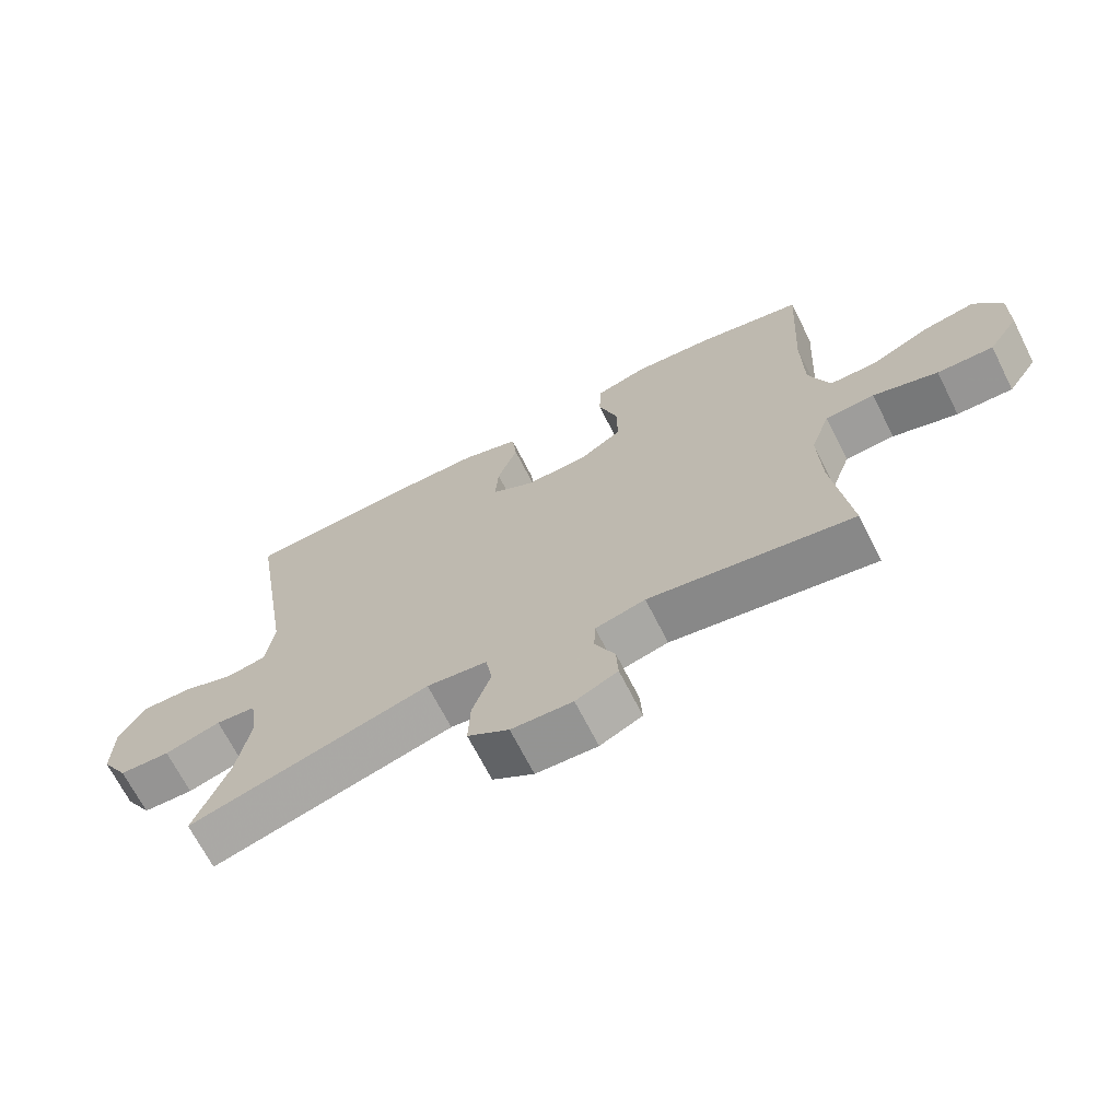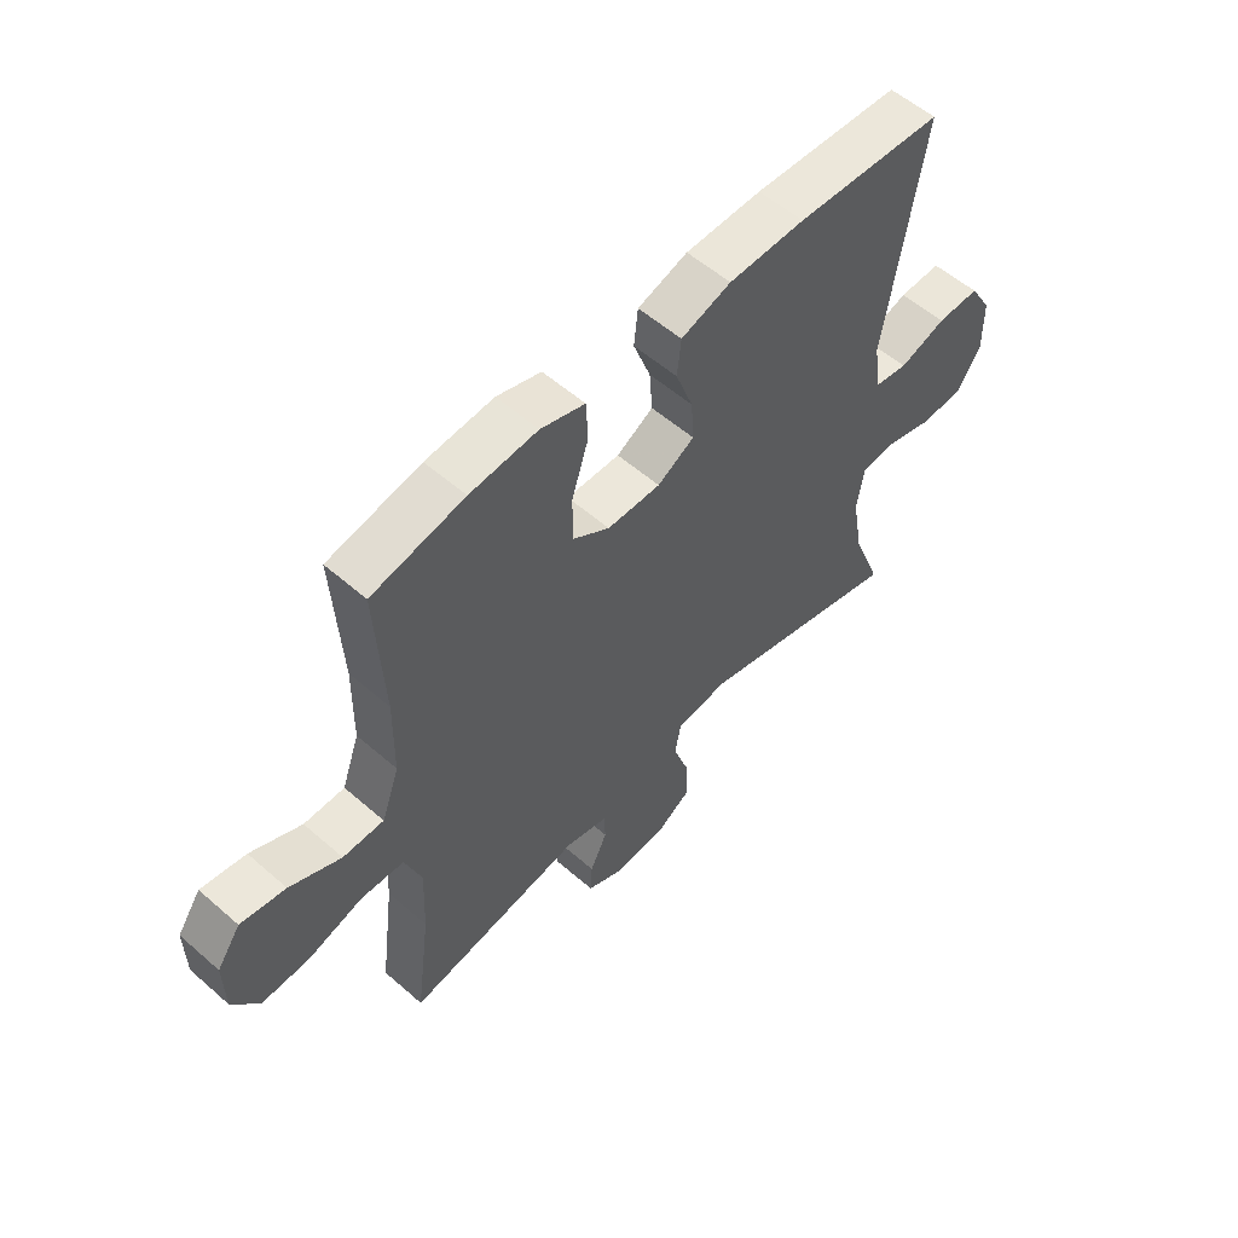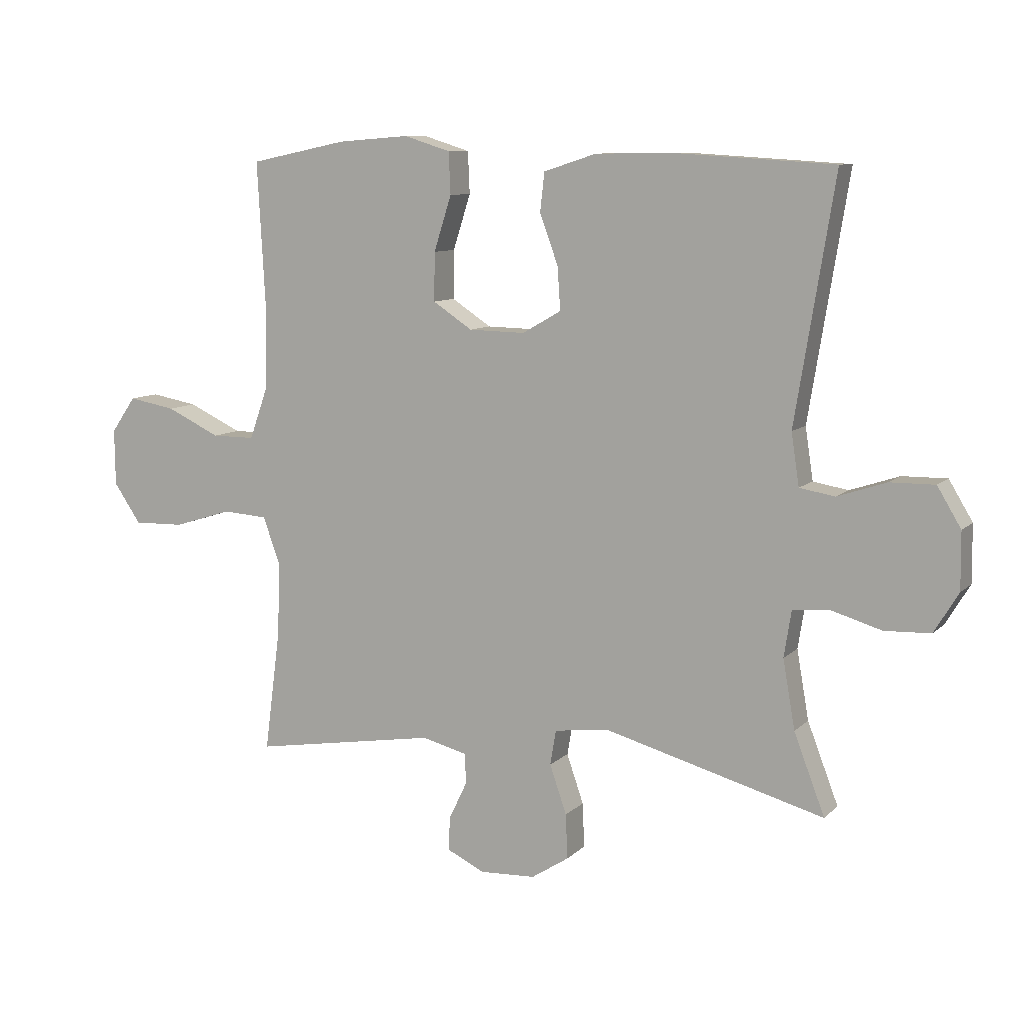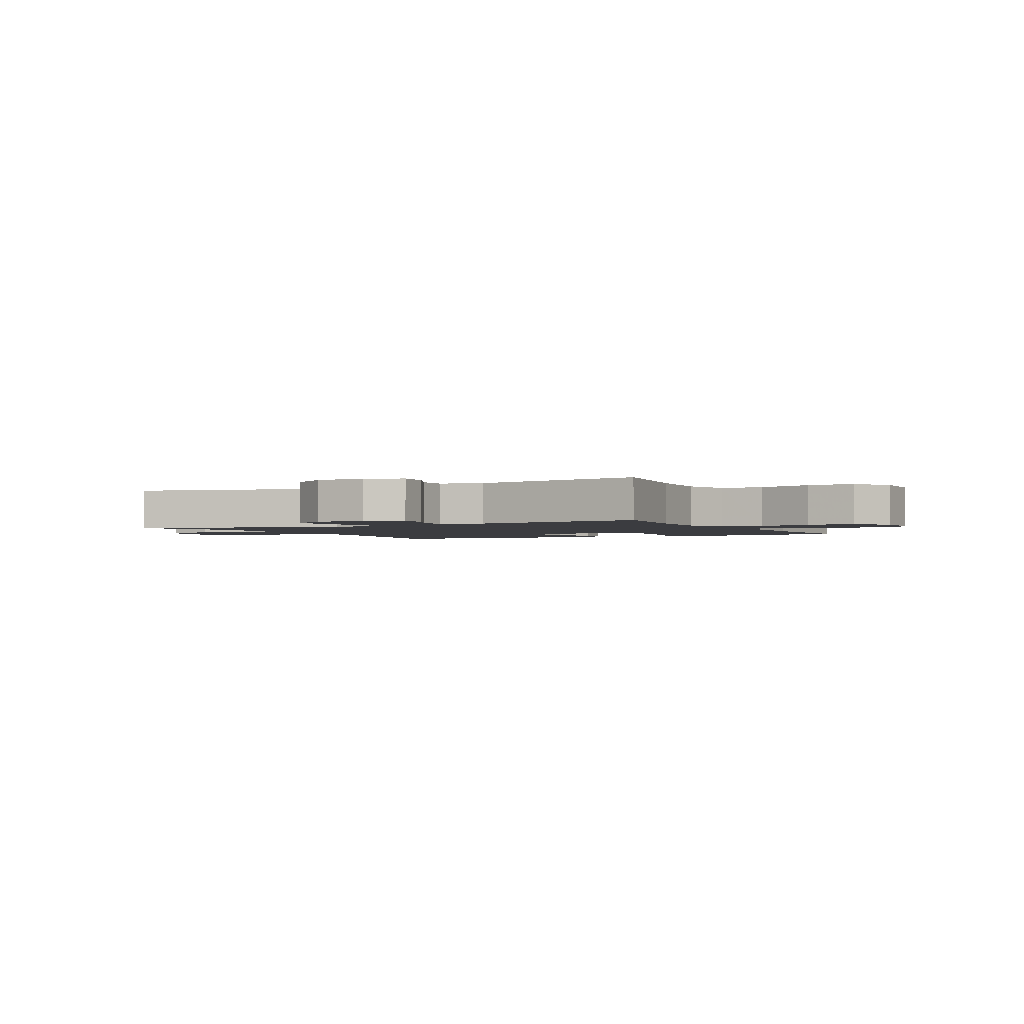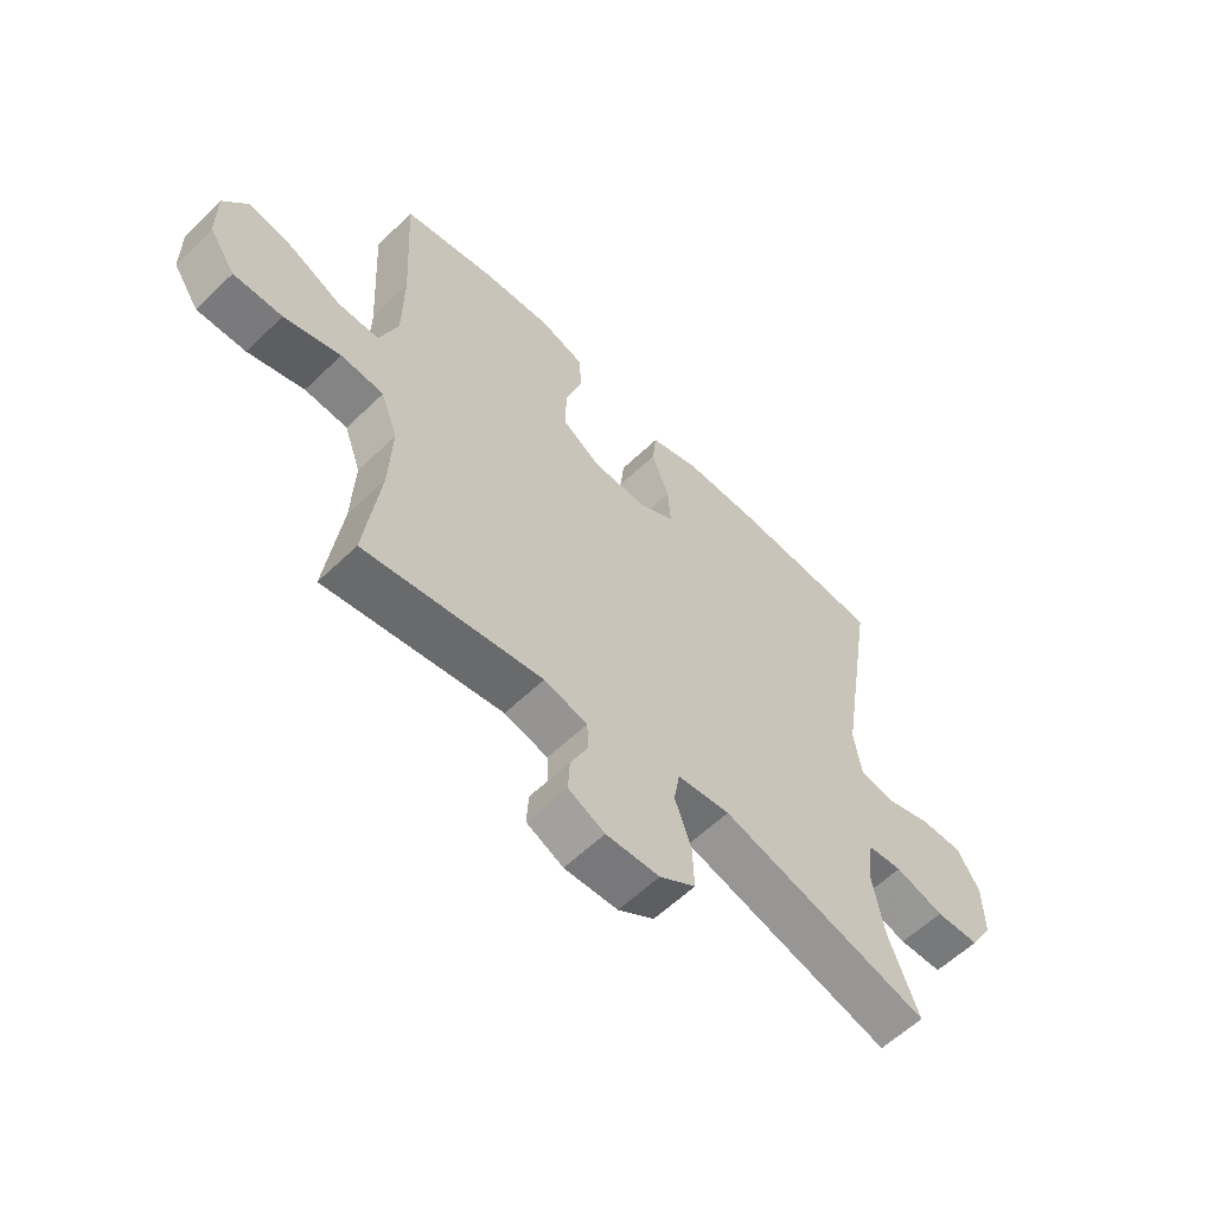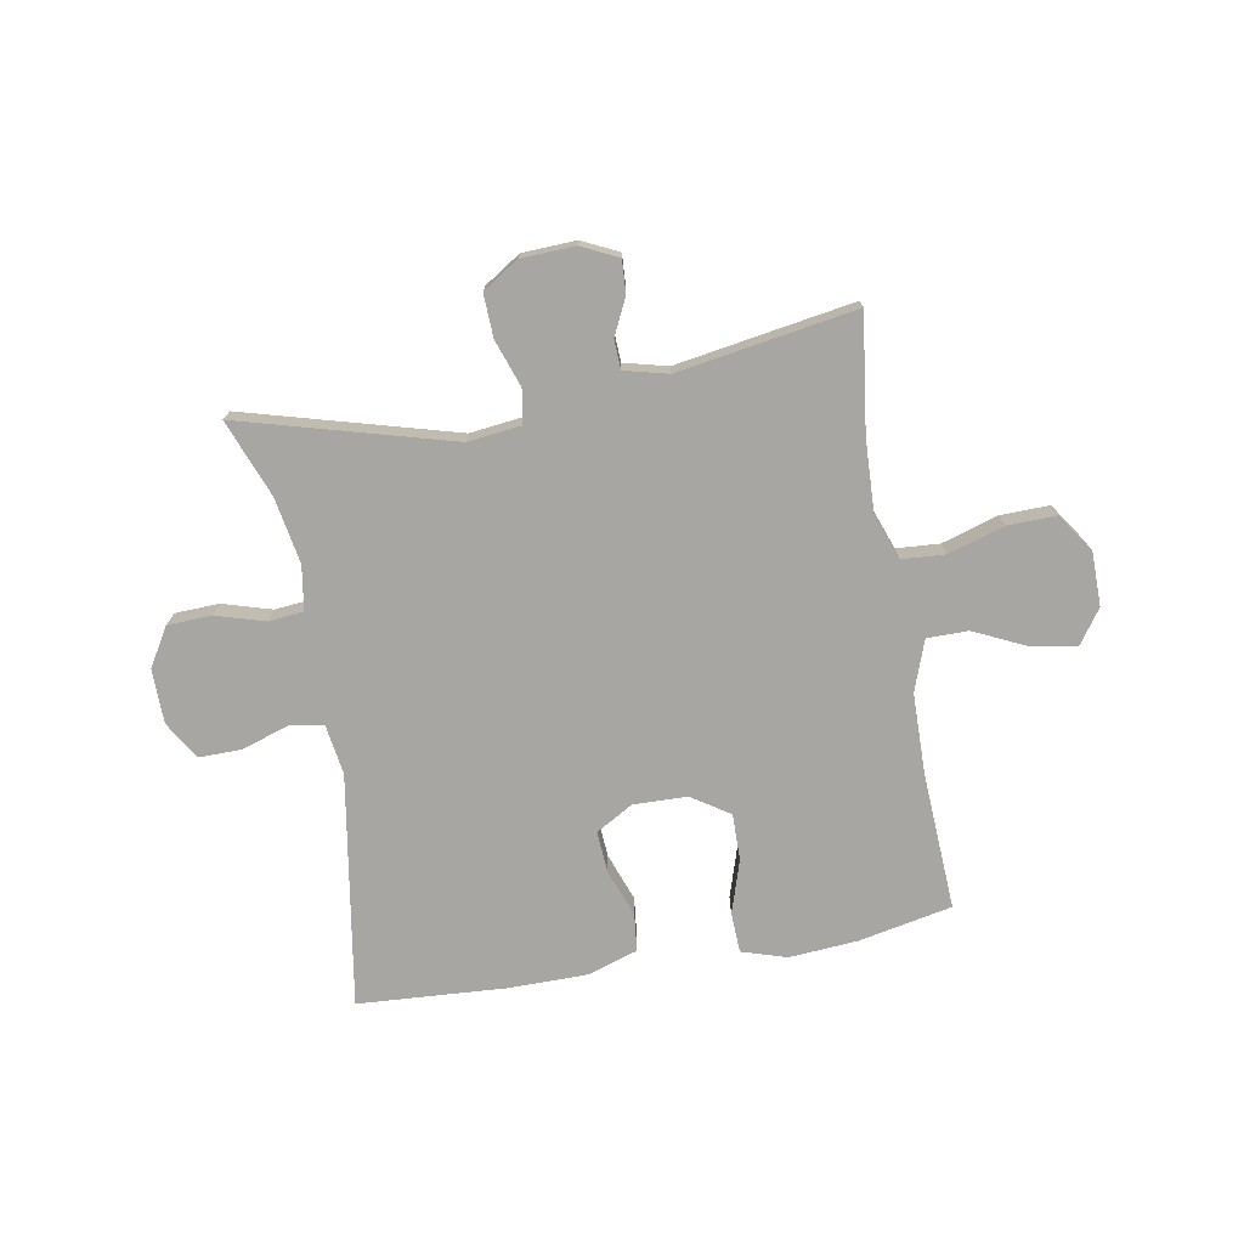
<metadata>
{"format":"obj","ext":"obj","renderer":"f3d","projection":"perspective","resolution":1024,"background":"white","views":[{"elev":-68.4,"azim":-153.2,"up":"+Z"},{"elev":55.8,"azim":-47.5,"up":"+Z"},{"elev":9.3,"azim":24.9,"up":"+Z"},{"elev":-2.1,"azim":-152.5,"up":"+Y"},{"elev":-59.1,"azim":-45.3,"up":"+Z"},{"elev":-74.0,"azim":-170.0,"up":"+Y"}]}
</metadata>
<code>
v 0.5 0.07 -0.5
v 0.137 0.07 -0.4
v 0.046 0.07 -0.411
v 0.036 0.07 -0.469
v 0.064 0.07 -0.55
v 0.067 0.07 -0.624
v 0.005 0.07 -0.664
v -0.087 0.07 -0.668
v -0.15 0.07 -0.638
v -0.147 0.07 -0.582
v -0.117 0.07 -0.519
v -0.119 0.07 -0.469
v -0.194 0.07 -0.45
v -0.5 0.07 -0.5
v -0.474 0.07 -0.301
v -0.469 0.07 -0.178
v -0.498 0.07 -0.098
v -0.572 0.07 -0.093
v -0.669 0.07 -0.123
v -0.753 0.07 -0.125
v -0.798 0.07 -0.059
v -0.799 0.07 0.034
v -0.758 0.07 0.093
v -0.68 0.07 0.079
v -0.591 0.07 0.037
v -0.52 0.07 0.037
v -0.489 0.07 0.124
v -0.487 0.07 0.262
v -0.5 0.07 0.5
v -0.339 0.07 0.533
v -0.221 0.07 0.542
v -0.144 0.07 0.518
v -0.141 0.07 0.449
v -0.17 0.07 0.358
v -0.171 0.07 0.278
v -0.106 0.07 0.235
v -0.013 0.07 0.233
v 0.051 0.07 0.27
v 0.046 0.07 0.341
v 0.016 0.07 0.423
v 0.023 0.07 0.487
v 0.11 0.07 0.515
v 0.243 0.07 0.516
v 0.5 0.07 0.5
v 0.435 0.07 0.1
v 0.448 0.07 0.014
v 0.506 0.07 0.004
v 0.587 0.07 0.031
v 0.661 0.07 0.032
v 0.7 0.07 -0.033
v 0.701 0.07 -0.127
v 0.661 0.07 -0.193
v 0.585 0.07 -0.196
v 0.501 0.07 -0.171
v 0.441 0.07 -0.177
v 0.429 0.07 -0.253
v 0.449 0.07 -0.367
v 0.5 0 -0.5
v 0.137 0 -0.4
v 0.046 0 -0.411
v 0.036 0 -0.469
v 0.064 0 -0.55
v 0.067 0 -0.624
v 0.005 0 -0.664
v -0.087 0 -0.668
v -0.15 0 -0.638
v -0.147 0 -0.582
v -0.117 0 -0.519
v -0.119 0 -0.469
v -0.194 0 -0.45
v -0.5 0 -0.5
v -0.474 0 -0.301
v -0.469 0 -0.178
v -0.498 0 -0.098
v -0.572 0 -0.093
v -0.669 0 -0.123
v -0.753 0 -0.125
v -0.798 0 -0.059
v -0.799 0 0.034
v -0.758 0 0.093
v -0.68 0 0.079
v -0.591 0 0.037
v -0.52 0 0.037
v -0.489 0 0.124
v -0.487 0 0.262
v -0.5 0 0.5
v -0.339 0 0.533
v -0.221 0 0.542
v -0.144 0 0.518
v -0.141 0 0.449
v -0.17 0 0.358
v -0.171 0 0.278
v -0.106 0 0.235
v -0.013 0 0.233
v 0.051 0 0.27
v 0.046 0 0.341
v 0.016 0 0.423
v 0.023 0 0.487
v 0.11 0 0.515
v 0.243 0 0.516
v 0.5 0 0.5
v 0.435 0 0.1
v 0.448 0 0.014
v 0.506 0 0.004
v 0.587 0 0.031
v 0.661 0 0.032
v 0.7 0 -0.033
v 0.701 0 -0.127
v 0.661 0 -0.193
v 0.585 0 -0.196
v 0.501 0 -0.171
v 0.441 0 -0.177
v 0.429 0 -0.253
v 0.449 0 -0.367
f 52 53 54
f 51 52 54
f 50 51 54
f 49 50 54
f 48 49 54
f 47 48 54
f 46 47 54 55
f 45 46 55 56
f 43 44 45
f 42 43 45
f 41 42 45
f 40 41 45
f 39 40 45
f 38 39 45 56
f 32 33 34
f 31 32 34
f 30 31 34
f 29 30 34
f 28 29 34
f 27 28 34 35
f 26 27 35 36
f 23 24 25
f 22 23 25
f 21 22 25
f 20 21 25
f 19 20 25
f 18 19 25
f 17 18 25 26
f 26 36 37
f 17 26 37
f 16 17 37
f 13 14 15
f 37 38 56
f 16 37 56
f 15 16 56
f 13 15 56
f 12 13 56
f 9 10 11
f 8 9 11
f 7 8 11
f 6 7 11
f 5 6 11
f 4 5 11
f 57 1 2
f 56 57 2
f 3 4 11 12
f 3 12 56
f 2 3 56
f 111 110 109
f 111 109 108
f 111 108 107
f 111 107 106
f 111 106 105
f 111 105 104
f 112 111 104 103
f 113 112 103 102
f 102 101 100
f 102 100 99
f 102 99 98
f 102 98 97
f 102 97 96
f 113 102 96 95
f 91 90 89
f 91 89 88
f 91 88 87
f 91 87 86
f 91 86 85
f 92 91 85 84
f 93 92 84 83
f 82 81 80
f 82 80 79
f 82 79 78
f 82 78 77
f 82 77 76
f 82 76 75
f 83 82 75 74
f 94 93 83
f 94 83 74
f 94 74 73
f 72 71 70
f 113 95 94
f 113 94 73
f 113 73 72
f 113 72 70
f 113 70 69
f 68 67 66
f 68 66 65
f 68 65 64
f 68 64 63
f 68 63 62
f 68 62 61
f 59 58 114
f 59 114 113
f 69 68 61 60
f 113 69 60
f 113 60 59
f 1 58 59 2
f 2 59 60 3
f 3 60 61 4
f 4 61 62 5
f 5 62 63 6
f 6 63 64 7
f 7 64 65 8
f 8 65 66 9
f 9 66 67 10
f 10 67 68 11
f 11 68 69 12
f 12 69 70 13
f 13 70 71 14
f 14 71 72 15
f 15 72 73 16
f 16 73 74 17
f 17 74 75 18
f 18 75 76 19
f 19 76 77 20
f 20 77 78 21
f 21 78 79 22
f 22 79 80 23
f 23 80 81 24
f 24 81 82 25
f 25 82 83 26
f 26 83 84 27
f 27 84 85 28
f 28 85 86 29
f 29 86 87 30
f 30 87 88 31
f 31 88 89 32
f 32 89 90 33
f 33 90 91 34
f 34 91 92 35
f 35 92 93 36
f 36 93 94 37
f 37 94 95 38
f 38 95 96 39
f 39 96 97 40
f 40 97 98 41
f 41 98 99 42
f 42 99 100 43
f 43 100 101 44
f 44 101 102 45
f 45 102 103 46
f 46 103 104 47
f 47 104 105 48
f 48 105 106 49
f 49 106 107 50
f 50 107 108 51
f 51 108 109 52
f 52 109 110 53
f 53 110 111 54
f 54 111 112 55
f 55 112 113 56
f 56 113 114 57
f 57 114 58 1

</code>
